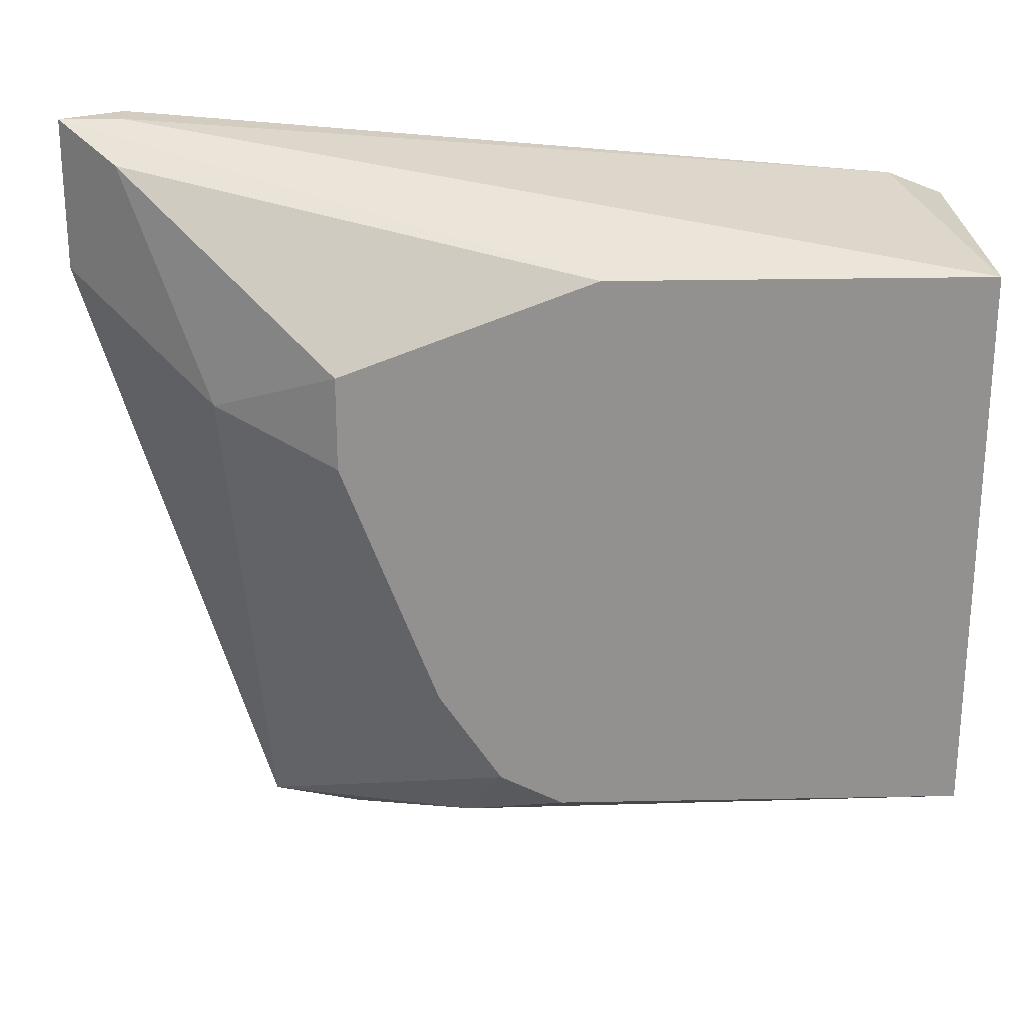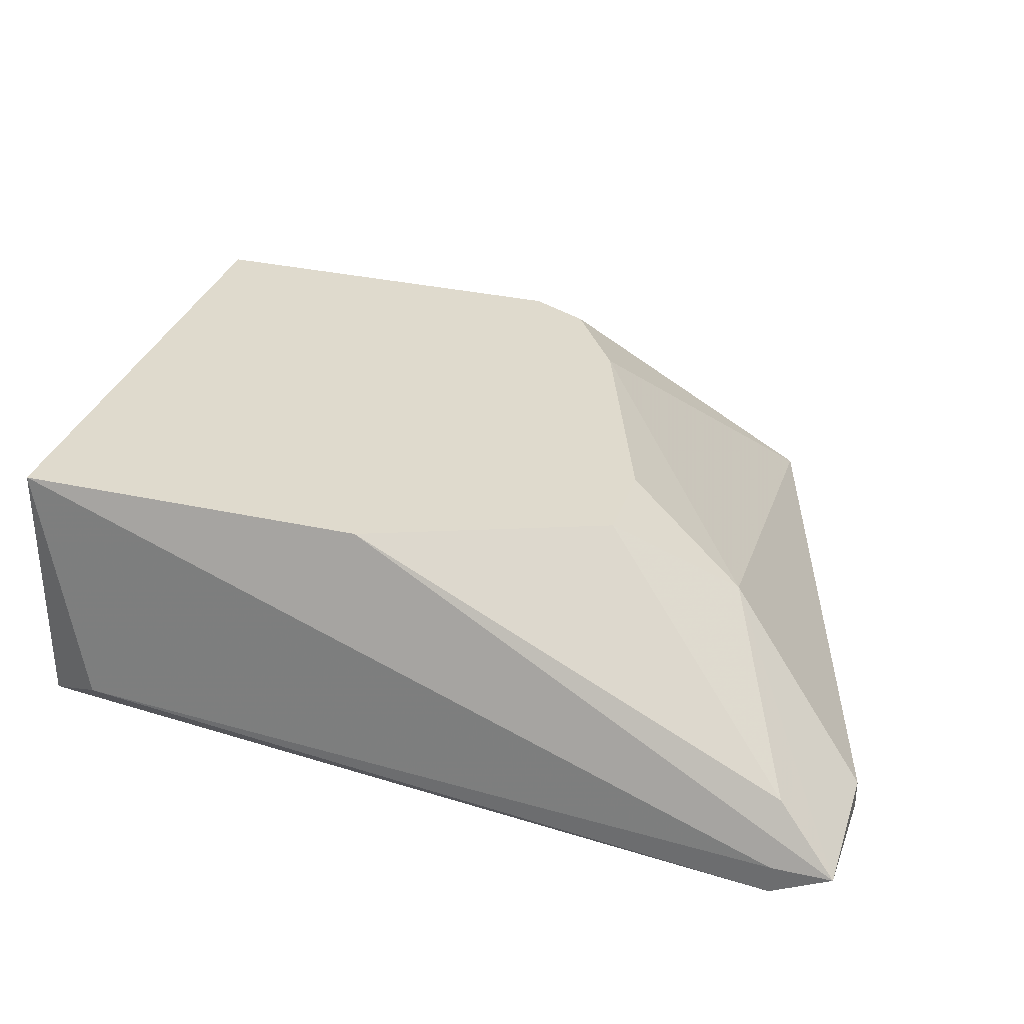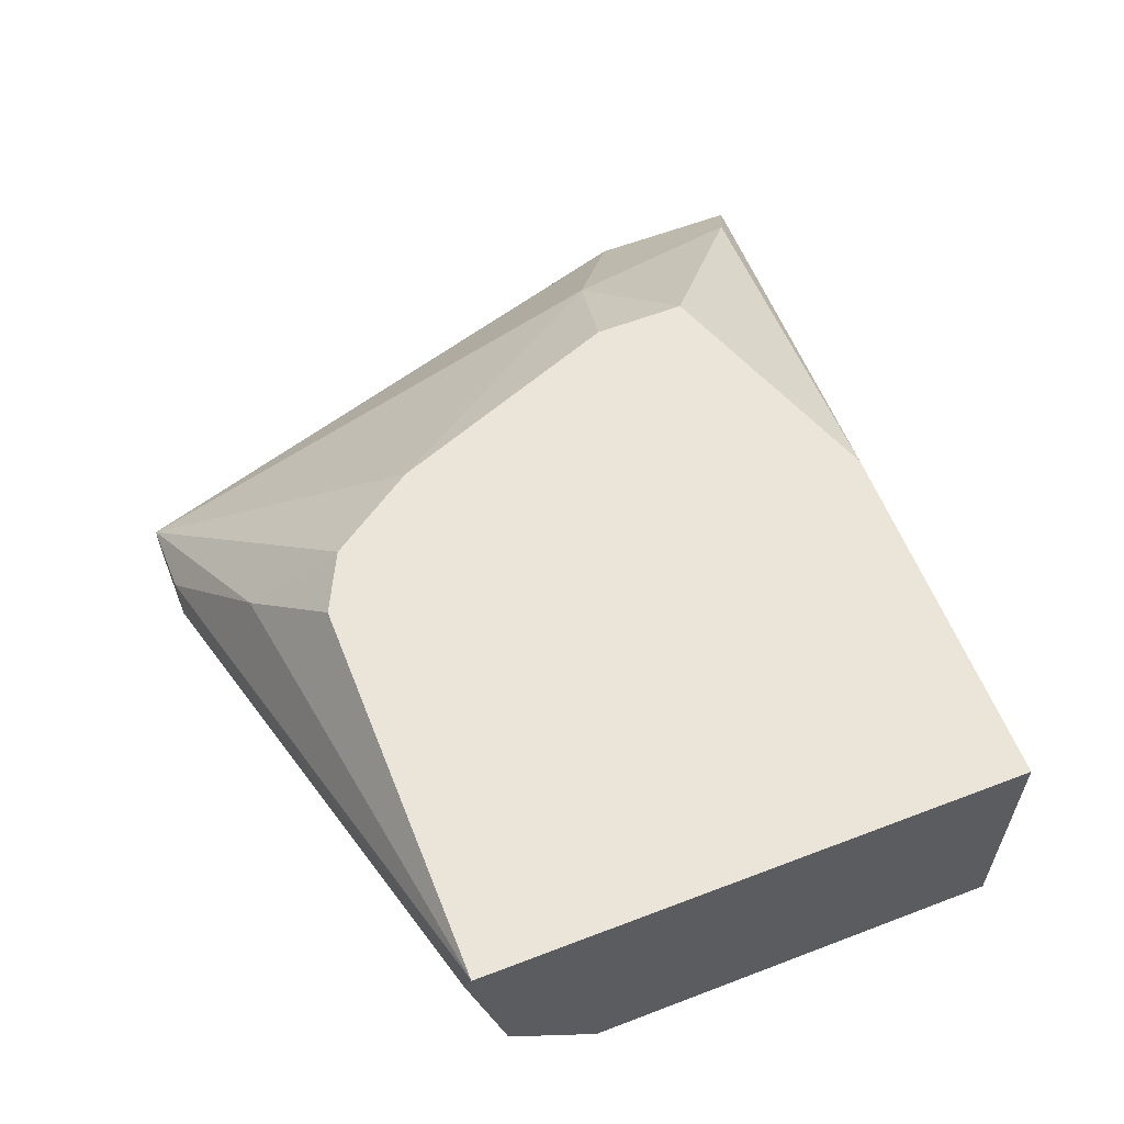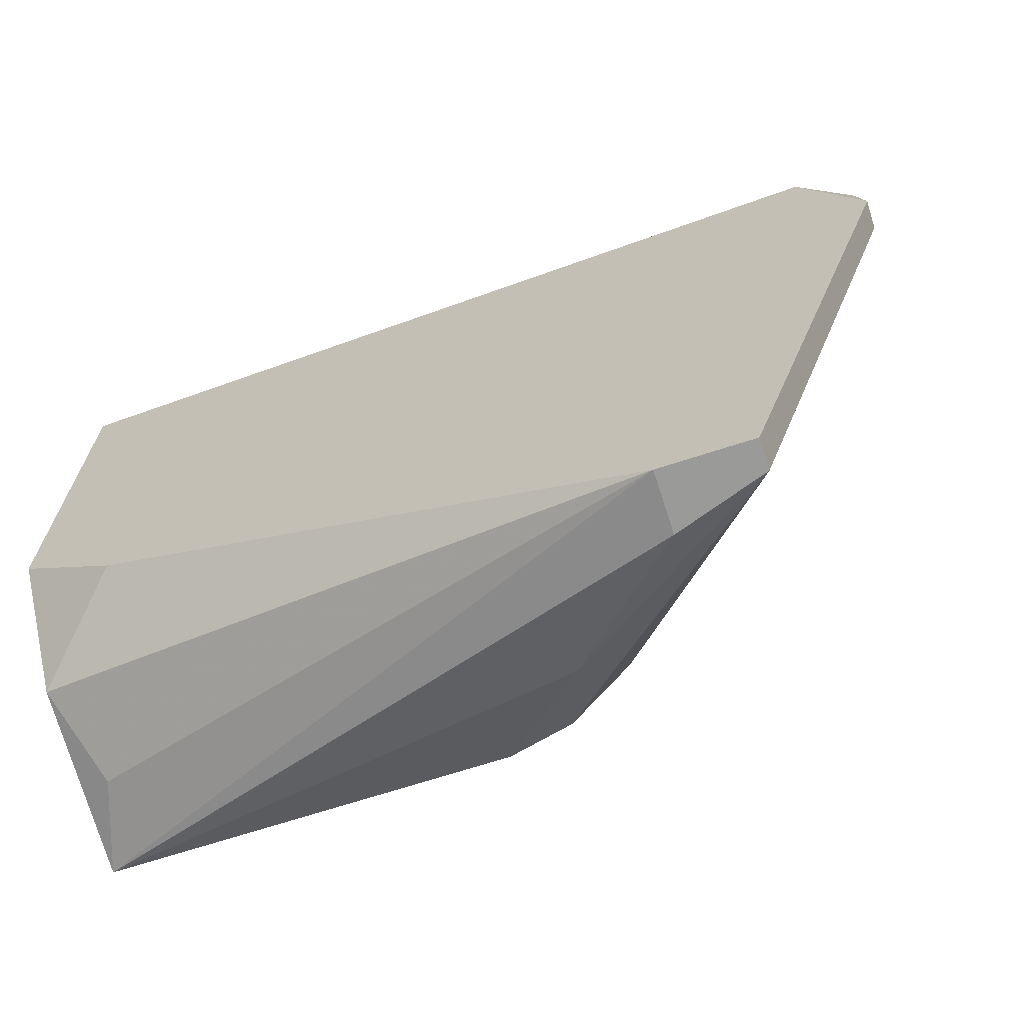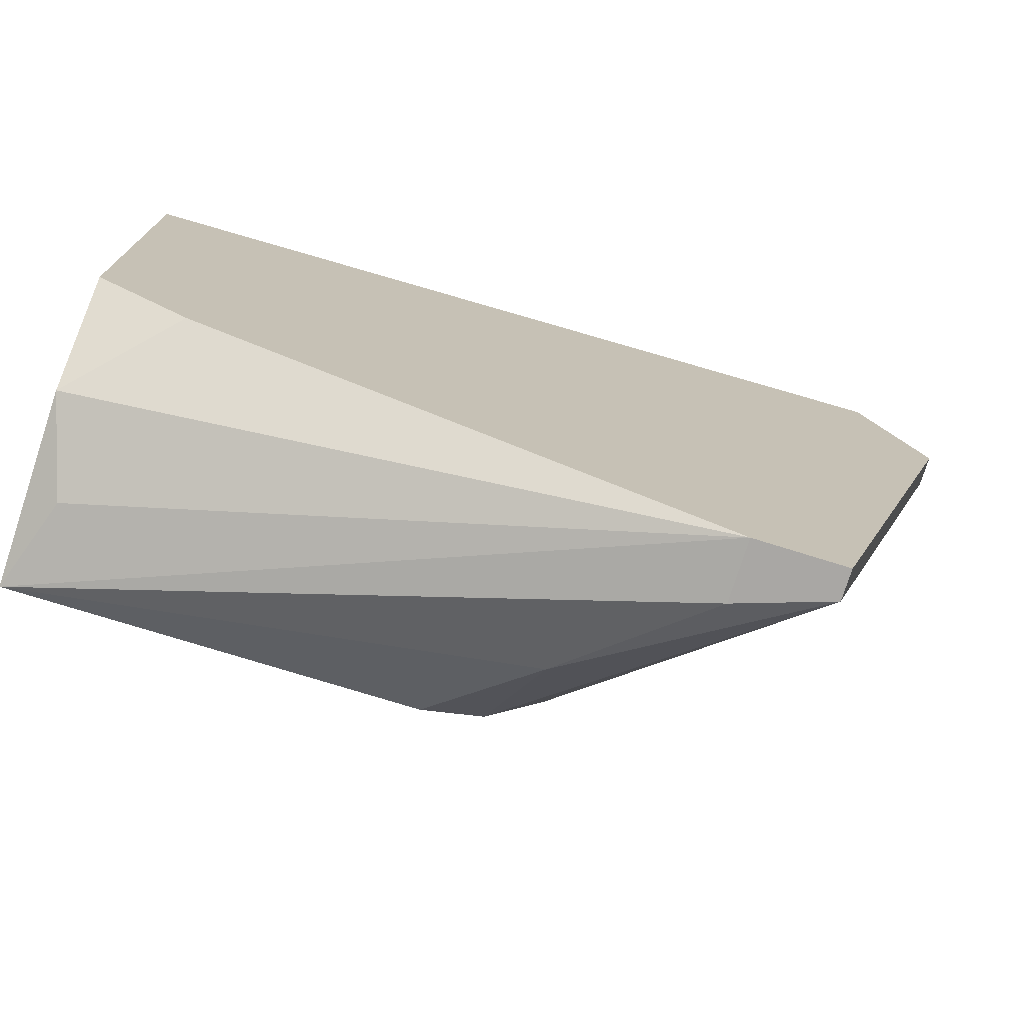
<metadata>
{"format":"obj","ext":"obj","renderer":"f3d","projection":"perspective","resolution":1024,"background":"white","views":[{"elev":24.1,"azim":-1.9,"up":"+Y"},{"elev":32.7,"azim":-162.9,"up":"+Z"},{"elev":59.4,"azim":68.5,"up":"+Z"},{"elev":-69.2,"azim":-162.0,"up":"+Y"},{"elev":-74.8,"azim":162.7,"up":"+Y"}]}
</metadata>
<code>
v 0.006779 0.000896 0.01699
v 0.006779 0.002819 0.01506
v 0.006779 0.000254 0.02083
v 0.006779 0.01179 0.02083
v 0.006779 0.01179 0.01506
v 0.004854 0.001536 0.01506
v 0.006137 0.000254 0.01891
v -0.006038 0.009867 0.02083
v -0.006038 -0.00231 0.01634
v -0.006038 -0.00231 0.01506
v -0.006038 0.007943 0.02083
v -0.01052 0.01307 0.01699
v -0.01052 0.01371 0.0157
v -0.01052 0.01371 0.01506
v 0.005495 0.01243 0.0157
v -0.01181 0.01371 0.0157
v -0.01181 0.01051 0.0157
v -0.01181 0.01051 0.01506
v -0.000915 0.01179 0.02083
v -0.003475 -0.001027 0.01891
v -0.00796 -0.00231 0.0157
v -0.00796 -0.00231 0.01506
v -0.0086 0.008583 0.01891
v -0.001554 0.000254 0.02083
v -0.002834 0.000896 0.02083
v -0.004114 0.002819 0.02083
f 5 1 2
f 1 6 2
f 5 3 1
f 1 3 7
f 10 6 1
f 10 1 7
f 6 5 2
f 5 4 3
f 4 25 3
f 3 10 7
f 10 3 9
f 3 20 9
f 20 3 24
f 3 25 24
f 4 5 15
f 8 4 19
f 25 4 8
f 13 4 15
f 4 13 19
f 6 14 5
f 5 14 15
f 14 6 10
f 8 23 11
f 26 8 11
f 8 19 12
f 23 8 12
f 25 8 26
f 21 10 9
f 20 21 9
f 14 10 18
f 18 10 22
f 10 21 22
f 23 26 11
f 12 19 16
f 23 12 16
f 14 13 15
f 13 14 16
f 19 13 16
f 14 18 16
f 18 17 16
f 17 23 16
f 21 17 18
f 17 21 23
f 21 18 22
f 25 21 20
f 25 20 24
f 23 21 26
f 21 25 26

</code>
